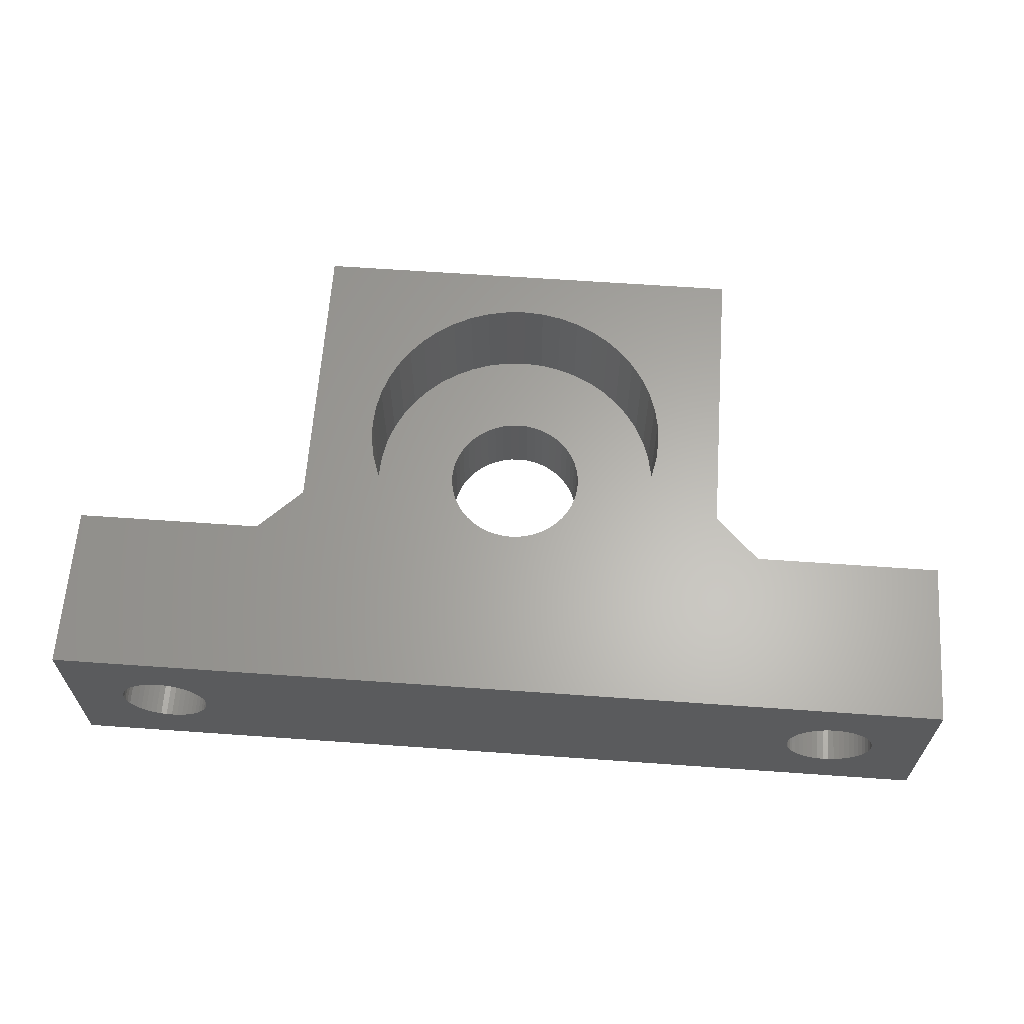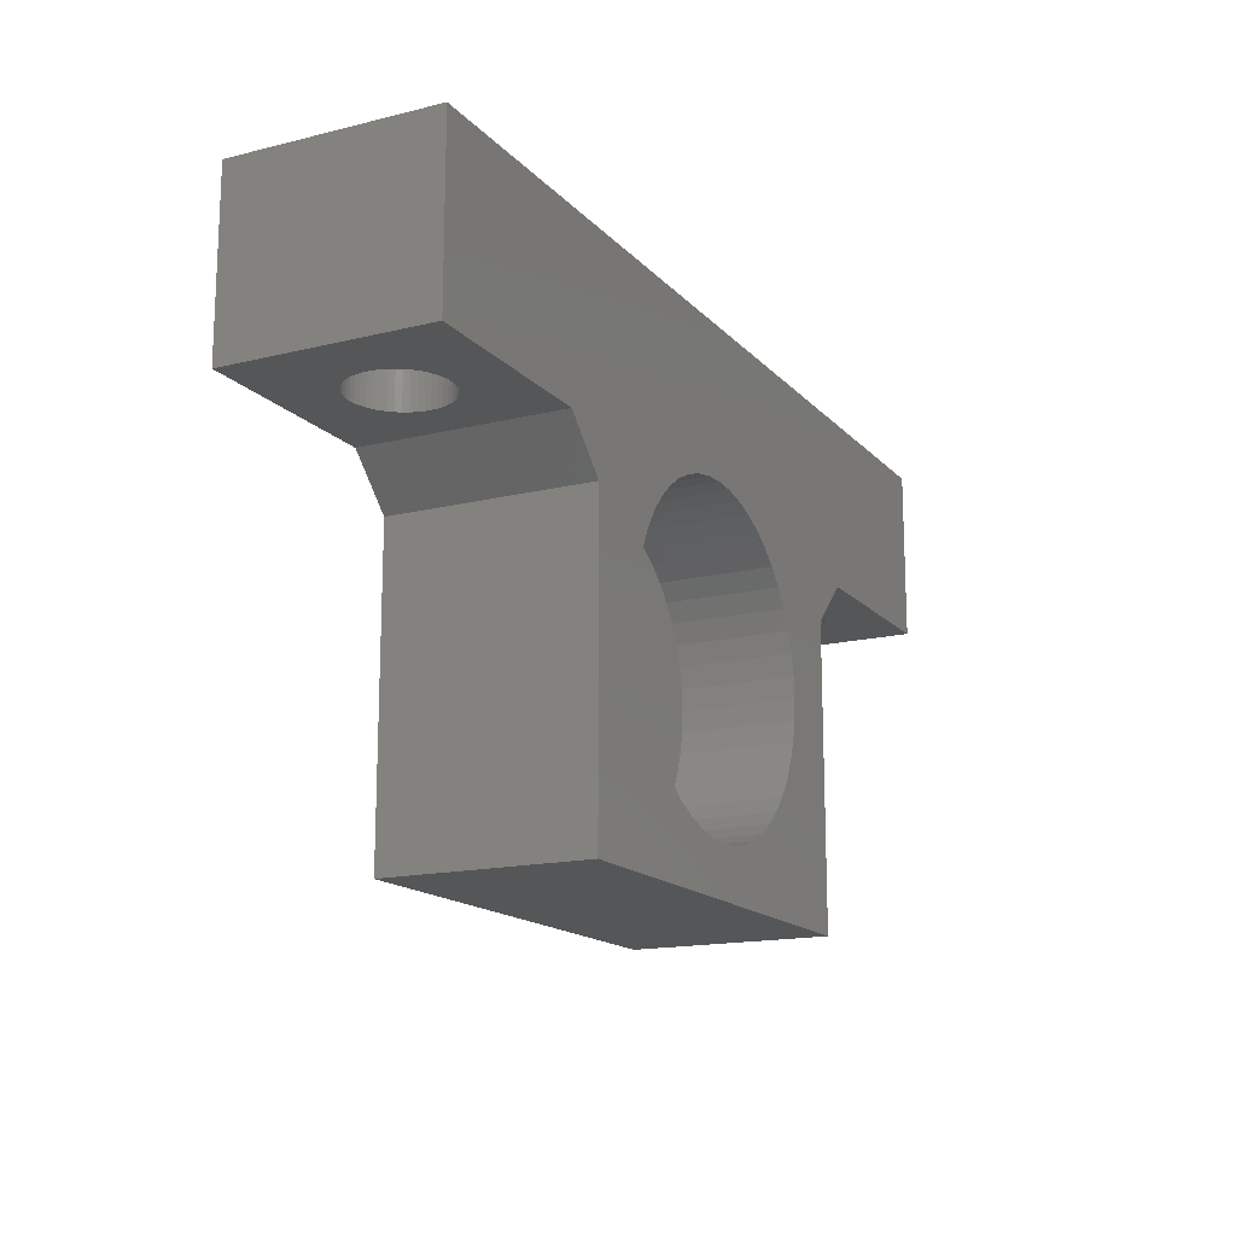
<metadata>
{"format":"stl","ext":"stl","renderer":"f3d","projection":"perspective","resolution":1024,"background":"white","views":[{"elev":63.3,"azim":-175.9,"up":"+Z"},{"elev":-15.8,"azim":-62.9,"up":"+Y"}]}
</metadata>
<code>
# stl→obj: 410 verts, 828 faces
v 81 15 17.5
v -1 0 17.5
v -1 15 17.5
v 16 0 17.5
v 20 0 17.5
v 20 -4 17.5
v 37.51 -5.995 17.5
v 36.75 -6.371 17.5
v 36.04 -6.843 17.5
v 35.4 -7.404 17.5
v 34.84 -8.043 17.5
v 34.37 -8.75 17.5
v 33.99 -9.513 17.5
v 33.72 -10.32 17.5
v 33.56 -11.15 17.5
v 33.5 -12 17.5
v 38.32 -5.721 17.5
v 39.15 -5.556 17.5
v 40 -5.5 17.5
v 40.85 -5.556 17.5
v 41.68 -5.721 17.5
v 42.49 -5.995 17.5
v 43.25 -6.371 17.5
v 43.96 -6.843 17.5
v 44.6 -7.404 17.5
v 45.16 -8.043 17.5
v 45.63 -8.75 17.5
v 46.01 -9.513 17.5
v 60 0 17.5
v 46.28 -10.32 17.5
v 46.44 -11.15 17.5
v 46.5 -12 17.5
v 64 0 17.5
v 81 0 17.5
v 20 -30.38 17.5
v 36.75 -17.63 17.5
v 60 -30.38 17.5
v 36.04 -17.16 17.5
v 35.4 -16.6 17.5
v 34.84 -15.96 17.5
v 34.37 -15.25 17.5
v 33.99 -14.49 17.5
v 33.72 -13.68 17.5
v 33.56 -12.85 17.5
v 37.51 -18.01 17.5
v 38.32 -18.28 17.5
v 39.15 -18.44 17.5
v 40 -18.5 17.5
v 40.85 -18.44 17.5
v 41.68 -18.28 17.5
v 42.49 -18.01 17.5
v 43.25 -17.63 17.5
v 43.96 -17.16 17.5
v 44.6 -16.6 17.5
v 45.16 -15.96 17.5
v 45.63 -15.25 17.5
v 46.01 -14.49 17.5
v 46.28 -13.68 17.5
v 46.44 -12.85 17.5
v 60 -4 17.5
v 20 -30.38 35
v 27.79 -19.05 35
v 20 -4 35
v 28.81 -20.58 35
v 30.03 -21.97 35
v 31.42 -23.19 35
v 32.95 -24.21 35
v 34.6 -25.03 35
v 36.35 -25.62 35
v 60 -30.38 35
v 26.97 -17.4 35
v 20 0 35
v 26.38 -15.65 35
v 26.02 -13.84 35
v 25.9 -12 35
v 38.16 -25.98 35
v 40 -26.1 35
v 41.84 -25.98 35
v 43.65 -25.62 35
v 45.4 -25.03 35
v 47.05 -24.21 35
v 48.58 -23.19 35
v 49.97 -21.97 35
v 51.19 -20.58 35
v 52.21 -19.05 35
v 53.03 -17.4 35
v 53.62 -15.65 35
v 53.98 -13.84 35
v 54.1 -12 35
v 16 0 35
v -1 15 35
v -1 0 35
v 81 15 35
v 36.35 1.62 35
v 34.6 1.027 35
v 32.95 0.211 35
v 31.42 -0.8137 35
v 30.03 -2.03 35
v 28.81 -3.416 35
v 27.79 -4.95 35
v 26.97 -6.604 35
v 26.38 -8.351 35
v 26.02 -10.16 35
v 38.16 1.979 35
v 40 2.1 35
v 41.84 1.979 35
v 43.65 1.62 35
v 45.4 1.027 35
v 47.05 0.211 35
v 48.58 -0.8137 35
v 49.97 -2.03 35
v 51.19 -3.416 35
v 52.21 -4.95 35
v 60 0 35
v 53.03 -6.604 35
v 53.62 -8.351 35
v 53.98 -10.16 35
v 60 -4 35
v 64 0 35
v 65 0 35
v 75 0 35
v 81 0 35
v 8.522 0 22.28
v 8 0 22.25
v 9.035 0 22.39
v 9.531 0 22.55
v 10 0 22.79
v 10.44 0 23.08
v 10.83 0 23.42
v 11.17 0 23.81
v 11.46 0 24.25
v 11.7 0 24.72
v 11.86 0 25.21
v 11.97 0 25.73
v 12 0 26.25
v 11.97 0 26.77
v 11.86 0 27.29
v 11.7 0 27.78
v 11.46 0 28.25
v 11.17 0 28.69
v 10.83 0 29.08
v 10.44 0 29.42
v 10 0 29.71
v 9.531 0 29.95
v 9.035 0 30.11
v 8.522 0 30.22
v 8 0 30.25
v 4.536 0 24.25
v 4.827 0 23.81
v 5.172 0 23.42
v 5.565 0 23.08
v 6 0 22.79
v 6.469 0 22.55
v 6.965 0 22.39
v 7.478 0 22.28
v 4.304 0 24.72
v 4.136 0 25.21
v 4.034 0 25.73
v 4 0 26.25
v 4.034 0 26.77
v 4.136 0 27.29
v 4.304 0 27.78
v 4.536 0 28.25
v 4.827 0 28.69
v 5.172 0 29.08
v 5.565 0 29.42
v 6 0 29.71
v 6.469 0 29.95
v 6.965 0 30.11
v 7.478 0 30.22
v 8 15 22.25
v 7.478 15 22.28
v 6.965 15 22.39
v 6.469 15 22.55
v 6 15 22.79
v 5.565 15 23.08
v 5.172 15 23.42
v 4.827 15 23.81
v 4.536 15 24.25
v 4.304 15 24.72
v 4.136 15 25.21
v 4.034 15 25.73
v 4 15 26.25
v 4.034 15 26.77
v 4.136 15 27.29
v 4.304 15 27.78
v 4.536 15 28.25
v 4.827 15 28.69
v 5.172 15 29.08
v 5.565 15 29.42
v 6 15 29.71
v 6.469 15 29.95
v 6.965 15 30.11
v 7.478 15 30.22
v 8 15 30.25
v 72 15 30.25
v 75.46 15 24.25
v 75.17 15 23.81
v 74.83 15 23.42
v 74.44 15 23.08
v 74 15 22.79
v 73.53 15 22.55
v 73.04 15 22.39
v 72.52 15 22.28
v 72 15 22.25
v 75.7 15 24.72
v 75.86 15 25.21
v 75.97 15 25.73
v 76 15 26.25
v 75.97 15 26.77
v 75.86 15 27.29
v 75.7 15 27.78
v 75.46 15 28.25
v 75.17 15 28.69
v 74.83 15 29.08
v 74.44 15 29.42
v 74 15 29.71
v 73.53 15 29.95
v 73.04 15 30.11
v 72.52 15 30.22
v 8.522 15 22.28
v 71.48 15 22.28
v 9.035 15 22.39
v 70.96 15 22.39
v 9.531 15 22.55
v 70.47 15 22.55
v 10 15 22.79
v 70 15 22.79
v 69.56 15 23.08
v 10.44 15 23.08
v 69.17 15 23.42
v 10.83 15 23.42
v 68.83 15 23.81
v 11.17 15 23.81
v 68.54 15 24.25
v 11.46 15 24.25
v 68.3 15 24.72
v 11.7 15 24.72
v 68.14 15 25.21
v 11.86 15 25.21
v 68.03 15 25.73
v 11.97 15 25.73
v 68 15 26.25
v 12 15 26.25
v 11.97 15 26.77
v 68.03 15 26.77
v 11.86 15 27.29
v 68.14 15 27.29
v 68.3 15 27.78
v 11.7 15 27.78
v 11.46 15 28.25
v 68.54 15 28.25
v 68.83 15 28.69
v 11.17 15 28.69
v 69.17 15 29.08
v 10.83 15 29.08
v 69.56 15 29.42
v 10.44 15 29.42
v 10 15 29.71
v 70 15 29.71
v 9.531 15 29.95
v 70.47 15 29.95
v 9.035 15 30.11
v 70.96 15 30.11
v 8.522 15 30.22
v 71.48 15 30.22
v 34.37 -8.75 25
v 34.84 -8.043 25
v 33.99 -9.513 25
v 33.72 -10.32 25
v 33.56 -11.15 25
v 33.5 -12 25
v 33.56 -12.85 25
v 33.72 -13.68 25
v 33.99 -14.49 25
v 34.37 -15.25 25
v 34.84 -15.96 25
v 35.4 -16.6 25
v 36.04 -17.16 25
v 36.75 -17.63 25
v 37.51 -18.01 25
v 38.32 -18.28 25
v 39.15 -18.44 25
v 40 -18.5 25
v 40.85 -18.44 25
v 41.68 -18.28 25
v 42.49 -18.01 25
v 43.25 -17.63 25
v 43.96 -17.16 25
v 44.6 -16.6 25
v 45.16 -15.96 25
v 45.63 -15.25 25
v 46.01 -14.49 25
v 46.28 -13.68 25
v 46.44 -12.85 25
v 46.5 -12 25
v 46.44 -11.15 25
v 46.28 -10.32 25
v 46.01 -9.513 25
v 45.63 -8.75 25
v 45.16 -8.043 25
v 44.6 -7.404 25
v 43.96 -6.843 25
v 43.25 -6.371 25
v 42.49 -5.995 25
v 41.68 -5.721 25
v 40.85 -5.556 25
v 40 -5.5 25
v 39.15 -5.556 25
v 38.32 -5.721 25
v 37.51 -5.995 25
v 36.75 -6.371 25
v 36.04 -6.843 25
v 35.4 -7.404 25
v 32.95 -24.21 25
v 34.6 -25.03 25
v 36.35 -25.62 25
v 38.16 -25.98 25
v 40 -26.1 25
v 41.84 -25.98 25
v 43.65 -25.62 25
v 45.4 -25.03 25
v 47.05 -24.21 25
v 47.05 0.211 25
v 48.58 -0.8137 25
v 48.58 -23.19 25
v 49.97 -2.03 25
v 49.97 -21.97 25
v 51.19 -20.58 25
v 51.19 -3.416 25
v 52.21 -19.05 25
v 52.21 -4.95 25
v 53.03 -17.4 25
v 53.03 -6.604 25
v 53.62 -15.65 25
v 53.62 -8.351 25
v 53.98 -13.84 25
v 53.98 -10.16 25
v 54.1 -12 25
v 26.02 -13.84 25
v 26.02 -10.16 25
v 25.9 -12 25
v 26.38 -8.351 25
v 26.38 -15.65 25
v 26.97 -6.604 25
v 26.97 -17.4 25
v 27.79 -4.95 25
v 27.79 -19.05 25
v 28.81 -3.416 25
v 28.81 -20.58 25
v 30.03 -2.03 25
v 30.03 -21.97 25
v 31.42 -0.8137 25
v 31.42 -23.19 25
v 32.95 0.211 25
v 34.6 1.027 25
v 36.35 1.62 25
v 38.16 1.979 25
v 40 2.1 25
v 41.84 1.979 25
v 43.65 1.62 25
v 45.4 1.027 25
v 74 0 22.79
v 74.44 0 23.08
v 74.83 0 23.42
v 75.17 0 23.81
v 75.46 0 24.25
v 73.53 0 22.55
v 73.04 0 22.39
v 72.52 0 22.28
v 72 0 22.25
v 75.7 0 24.72
v 75.86 0 25.21
v 75.97 0 25.73
v 76 0 26.25
v 75.97 0 26.77
v 75.86 0 27.29
v 75.7 0 27.78
v 75.46 0 28.25
v 75.17 0 28.69
v 74.83 0 29.08
v 74.44 0 29.42
v 74 0 29.71
v 73.53 0 29.95
v 73.04 0 30.11
v 72.52 0 30.22
v 72 0 30.25
v 68.3 0 24.72
v 68.54 0 24.25
v 68.83 0 23.81
v 69.17 0 23.42
v 69.56 0 23.08
v 70 0 22.79
v 70.47 0 22.55
v 70.96 0 22.39
v 71.48 0 22.28
v 68.14 0 25.21
v 68.03 0 25.73
v 68 0 26.25
v 68.03 0 26.77
v 68.14 0 27.29
v 68.3 0 27.78
v 68.54 0 28.25
v 68.83 0 28.69
v 69.17 0 29.08
v 69.56 0 29.42
v 70 0 29.71
v 70.47 0 29.95
v 70.96 0 30.11
v 71.48 0 30.22
f 1 2 3
f 2 1 4
f 4 1 5
f 5 1 6
f 6 1 7
f 6 7 8
f 6 8 9
f 6 9 10
f 6 10 11
f 6 11 12
f 6 12 13
f 6 13 14
f 6 14 15
f 6 15 16
f 7 1 17
f 17 1 18
f 18 1 19
f 19 1 20
f 20 1 21
f 21 1 22
f 22 1 23
f 23 1 24
f 24 1 25
f 25 1 26
f 26 1 27
f 27 1 28
f 28 1 29
f 28 29 30
f 30 29 31
f 31 29 32
f 29 1 33
f 33 1 34
f 35 36 37
f 36 35 38
f 38 35 6
f 38 6 39
f 39 6 40
f 40 6 41
f 41 6 42
f 42 6 43
f 43 6 44
f 44 6 16
f 37 36 45
f 37 45 46
f 37 46 47
f 37 47 48
f 37 48 49
f 37 49 50
f 37 50 51
f 37 51 52
f 37 52 53
f 37 53 54
f 37 54 55
f 37 55 56
f 37 56 57
f 37 57 58
f 37 58 59
f 37 59 32
f 37 32 29
f 37 29 60
f 61 62 63
f 62 61 64
f 64 61 65
f 65 61 66
f 66 61 67
f 67 61 68
f 68 61 69
f 69 61 70
f 63 62 71
f 63 71 72
f 72 71 73
f 72 73 74
f 72 74 75
f 69 70 76
f 76 70 77
f 77 70 78
f 78 70 79
f 79 70 80
f 80 70 81
f 81 70 82
f 82 70 83
f 83 70 84
f 84 70 85
f 85 70 86
f 86 70 87
f 87 70 88
f 88 70 89
f 90 91 92
f 91 90 93
f 93 90 72
f 93 72 94
f 94 72 95
f 95 72 96
f 96 72 97
f 97 72 98
f 98 72 99
f 99 72 100
f 100 72 101
f 101 72 102
f 102 72 103
f 103 72 75
f 93 94 104
f 93 104 105
f 93 105 106
f 93 106 107
f 93 107 108
f 93 108 109
f 93 109 110
f 93 110 111
f 93 111 112
f 93 112 113
f 93 113 114
f 114 113 115
f 114 115 116
f 114 116 117
f 114 117 89
f 114 89 70
f 114 70 118
f 93 114 119
f 93 119 120
f 93 120 121
f 93 121 122
f 4 123 124
f 123 4 125
f 125 4 126
f 126 4 127
f 127 4 128
f 128 4 129
f 129 4 130
f 130 4 131
f 131 4 132
f 132 4 90
f 132 90 133
f 133 90 134
f 134 90 135
f 135 90 136
f 136 90 137
f 137 90 138
f 138 90 139
f 139 90 140
f 140 90 141
f 141 90 142
f 142 90 143
f 143 90 144
f 144 90 145
f 145 90 146
f 146 90 147
f 2 148 92
f 148 2 149
f 149 2 150
f 150 2 151
f 151 2 152
f 152 2 4
f 152 4 153
f 153 4 154
f 154 4 155
f 155 4 124
f 92 148 156
f 92 156 157
f 92 157 158
f 92 158 159
f 92 159 160
f 92 160 161
f 92 161 162
f 92 162 163
f 92 163 164
f 92 164 165
f 92 165 166
f 92 166 167
f 92 167 168
f 92 168 169
f 92 169 170
f 92 170 147
f 92 147 90
f 91 2 92
f 2 91 3
f 3 171 1
f 171 3 172
f 172 3 173
f 173 3 174
f 174 3 175
f 175 3 176
f 176 3 177
f 177 3 178
f 178 3 179
f 179 3 91
f 179 91 180
f 180 91 181
f 181 91 182
f 182 91 183
f 183 91 184
f 184 91 185
f 185 91 186
f 186 91 187
f 187 91 188
f 188 91 189
f 189 91 190
f 190 91 191
f 191 91 192
f 192 91 193
f 193 91 194
f 194 91 195
f 195 91 196
f 1 197 93
f 197 1 198
f 198 1 199
f 199 1 200
f 200 1 201
f 201 1 202
f 202 1 203
f 203 1 204
f 204 1 205
f 205 1 171
f 93 197 206
f 93 206 207
f 93 207 208
f 93 208 209
f 93 209 210
f 93 210 211
f 93 211 212
f 93 212 213
f 93 213 214
f 93 214 215
f 93 215 216
f 93 216 217
f 93 217 218
f 93 218 219
f 93 219 220
f 93 220 196
f 93 196 91
f 221 205 171
f 205 221 222
f 222 221 223
f 222 223 224
f 224 223 225
f 224 225 226
f 226 225 227
f 226 227 228
f 228 227 229
f 229 227 230
f 229 230 231
f 231 230 232
f 231 232 233
f 233 232 234
f 233 234 235
f 235 234 236
f 235 236 237
f 237 236 238
f 237 238 239
f 239 238 240
f 239 240 241
f 241 240 242
f 241 242 243
f 243 242 244
f 243 244 245
f 243 245 246
f 246 245 247
f 246 247 248
f 248 247 249
f 249 247 250
f 249 250 251
f 249 251 252
f 252 251 253
f 253 251 254
f 253 254 255
f 255 254 256
f 255 256 257
f 257 256 258
f 257 258 259
f 257 259 260
f 260 259 261
f 260 261 262
f 262 261 263
f 262 263 264
f 264 263 265
f 264 265 266
f 266 265 195
f 266 195 196
f 1 122 34
f 122 1 93
f 70 35 37
f 35 70 61
f 63 35 61
f 35 63 6
f 60 70 37
f 70 60 118
f 11 267 12
f 267 11 268
f 12 269 13
f 269 12 267
f 13 270 14
f 270 13 269
f 14 271 15
f 271 14 270
f 15 272 16
f 272 15 271
f 16 273 44
f 273 16 272
f 44 274 43
f 274 44 273
f 43 275 42
f 275 43 274
f 42 276 41
f 276 42 275
f 41 277 40
f 277 41 276
f 40 278 39
f 278 40 277
f 278 38 39
f 38 278 279
f 279 36 38
f 36 279 280
f 280 45 36
f 45 280 281
f 281 46 45
f 46 281 282
f 282 47 46
f 47 282 283
f 283 48 47
f 48 283 284
f 284 49 48
f 49 284 285
f 285 50 49
f 50 285 286
f 286 51 50
f 51 286 287
f 287 52 51
f 52 287 288
f 288 53 52
f 53 288 289
f 289 54 53
f 54 289 290
f 291 54 290
f 54 291 55
f 292 55 291
f 55 292 56
f 293 56 292
f 56 293 57
f 294 57 293
f 57 294 58
f 295 58 294
f 58 295 59
f 296 59 295
f 59 296 32
f 297 32 296
f 32 297 31
f 298 31 297
f 31 298 30
f 299 30 298
f 30 299 28
f 300 28 299
f 28 300 27
f 301 27 300
f 27 301 26
f 302 26 301
f 26 302 25
f 302 24 25
f 24 302 303
f 303 23 24
f 23 303 304
f 304 22 23
f 22 304 305
f 305 21 22
f 21 305 306
f 306 20 21
f 20 306 307
f 307 19 20
f 19 307 308
f 308 18 19
f 18 308 309
f 309 17 18
f 17 309 310
f 310 7 17
f 7 310 311
f 311 8 7
f 8 311 312
f 312 9 8
f 9 312 313
f 313 10 9
f 10 313 314
f 10 268 11
f 268 10 314
f 315 273 272
f 273 315 316
f 273 316 274
f 274 316 275
f 275 316 276
f 276 316 277
f 277 316 317
f 277 317 278
f 278 317 279
f 279 317 280
f 280 317 318
f 280 318 281
f 281 318 282
f 282 318 319
f 282 319 283
f 283 319 284
f 284 319 320
f 284 320 285
f 285 320 286
f 286 320 287
f 287 320 321
f 287 321 288
f 288 321 289
f 289 321 322
f 289 322 290
f 290 322 291
f 291 322 292
f 292 322 323
f 292 323 293
f 293 323 294
f 294 323 295
f 295 323 296
f 296 323 324
f 324 323 325
f 325 323 326
f 325 326 327
f 327 326 328
f 327 328 329
f 327 329 330
f 330 329 331
f 330 331 332
f 332 331 333
f 332 333 334
f 334 333 335
f 334 335 336
f 336 335 337
f 336 337 338
f 338 337 339
f 340 341 342
f 341 340 343
f 343 340 344
f 343 344 345
f 345 344 346
f 345 346 347
f 347 346 348
f 347 348 349
f 349 348 350
f 349 350 351
f 351 350 352
f 351 352 353
f 353 352 354
f 353 354 355
f 355 354 315
f 355 315 272
f 355 272 271
f 355 271 356
f 356 271 270
f 356 270 269
f 356 269 267
f 356 267 268
f 356 268 357
f 357 268 314
f 357 314 313
f 357 313 312
f 357 312 358
f 358 312 311
f 358 311 310
f 358 310 359
f 359 310 309
f 359 309 308
f 359 308 307
f 359 307 360
f 360 307 306
f 360 306 305
f 360 305 361
f 361 305 304
f 361 304 303
f 361 303 362
f 362 303 302
f 362 302 301
f 362 301 300
f 362 300 324
f 324 300 299
f 324 299 298
f 324 298 297
f 324 297 296
f 111 325 327
f 325 111 110
f 110 324 325
f 324 110 109
f 109 362 324
f 362 109 108
f 108 361 362
f 361 108 107
f 107 360 361
f 360 107 106
f 106 359 360
f 359 106 105
f 105 358 359
f 358 105 104
f 104 357 358
f 357 104 94
f 94 356 357
f 356 94 95
f 95 355 356
f 355 95 96
f 96 353 355
f 353 96 97
f 97 351 353
f 351 97 98
f 351 99 349
f 99 351 98
f 349 100 347
f 100 349 99
f 347 101 345
f 101 347 100
f 345 102 343
f 102 345 101
f 343 103 341
f 103 343 102
f 341 75 342
f 75 341 103
f 342 74 340
f 74 342 75
f 340 73 344
f 73 340 74
f 344 71 346
f 71 344 73
f 346 62 348
f 62 346 71
f 348 64 350
f 64 348 62
f 350 65 352
f 65 350 64
f 65 354 352
f 354 65 66
f 66 315 354
f 315 66 67
f 67 316 315
f 316 67 68
f 68 317 316
f 317 68 69
f 69 318 317
f 318 69 76
f 76 319 318
f 319 76 77
f 77 320 319
f 320 77 78
f 78 321 320
f 321 78 79
f 79 322 321
f 322 79 80
f 80 323 322
f 323 80 81
f 81 326 323
f 326 81 82
f 82 328 326
f 328 82 83
f 84 328 83
f 328 84 329
f 85 329 84
f 329 85 331
f 86 331 85
f 331 86 333
f 87 333 86
f 333 87 335
f 88 335 87
f 335 88 337
f 89 337 88
f 337 89 339
f 117 339 89
f 339 117 338
f 116 338 117
f 338 116 336
f 115 336 116
f 336 115 334
f 113 334 115
f 334 113 332
f 112 332 113
f 332 112 330
f 111 330 112
f 330 111 327
f 34 363 33
f 363 34 364
f 364 34 365
f 365 34 366
f 366 34 367
f 367 34 122
f 33 363 368
f 33 368 369
f 33 369 370
f 33 370 371
f 367 122 372
f 372 122 373
f 373 122 374
f 374 122 375
f 375 122 376
f 376 122 377
f 377 122 378
f 378 122 379
f 379 122 380
f 380 122 381
f 381 122 382
f 382 122 383
f 383 122 384
f 384 122 385
f 385 122 386
f 386 122 387
f 33 388 119
f 388 33 389
f 389 33 390
f 390 33 391
f 391 33 392
f 392 33 393
f 393 33 394
f 394 33 395
f 395 33 396
f 396 33 371
f 119 388 397
f 119 397 398
f 119 398 399
f 119 399 400
f 119 400 401
f 119 401 402
f 119 402 403
f 119 403 404
f 119 404 405
f 119 405 406
f 119 406 407
f 119 407 408
f 119 408 409
f 119 409 410
f 119 410 387
f 119 387 122
f 119 122 121
f 119 121 120
f 119 114 118
f 33 60 29
f 119 60 33
f 60 119 118
f 72 90 63
f 6 4 5
f 63 4 6
f 4 63 90
f 220 387 196
f 387 220 386
f 196 410 266
f 410 196 387
f 266 409 264
f 409 266 410
f 264 408 262
f 408 264 409
f 262 407 260
f 407 262 408
f 260 406 257
f 406 260 407
f 257 405 255
f 405 257 406
f 253 405 404
f 405 253 255
f 252 404 403
f 404 252 253
f 249 403 402
f 403 249 252
f 248 402 401
f 402 248 249
f 246 401 400
f 401 246 248
f 243 400 399
f 400 243 246
f 241 399 398
f 399 241 243
f 239 398 397
f 398 239 241
f 237 397 388
f 397 237 239
f 235 388 389
f 388 235 237
f 233 389 390
f 389 233 235
f 231 390 391
f 390 231 233
f 392 231 391
f 231 392 229
f 393 229 392
f 229 393 228
f 394 228 393
f 228 394 226
f 395 226 394
f 226 395 224
f 396 224 395
f 224 396 222
f 371 222 396
f 222 371 205
f 370 205 371
f 205 370 204
f 369 204 370
f 204 369 203
f 368 203 369
f 203 368 202
f 363 202 368
f 202 363 201
f 364 201 363
f 201 364 200
f 365 200 364
f 200 365 199
f 198 365 366
f 365 198 199
f 197 366 367
f 366 197 198
f 206 367 372
f 367 206 197
f 207 372 373
f 372 207 206
f 208 373 374
f 373 208 207
f 209 374 375
f 374 209 208
f 210 375 376
f 375 210 209
f 211 376 377
f 376 211 210
f 212 377 378
f 377 212 211
f 213 378 379
f 378 213 212
f 214 379 380
f 379 214 213
f 215 380 381
f 380 215 214
f 215 382 216
f 382 215 381
f 216 383 217
f 383 216 382
f 217 384 218
f 384 217 383
f 218 385 219
f 385 218 384
f 219 386 220
f 386 219 385
f 265 147 195
f 147 265 146
f 195 170 194
f 170 195 147
f 194 169 193
f 169 194 170
f 193 168 192
f 168 193 169
f 192 167 191
f 167 192 168
f 191 166 190
f 166 191 167
f 190 165 189
f 165 190 166
f 188 165 164
f 165 188 189
f 187 164 163
f 164 187 188
f 186 163 162
f 163 186 187
f 185 162 161
f 162 185 186
f 184 161 160
f 161 184 185
f 183 160 159
f 160 183 184
f 182 159 158
f 159 182 183
f 181 158 157
f 158 181 182
f 180 157 156
f 157 180 181
f 179 156 148
f 156 179 180
f 178 148 149
f 148 178 179
f 177 149 150
f 149 177 178
f 151 177 150
f 177 151 176
f 152 176 151
f 176 152 175
f 153 175 152
f 175 153 174
f 154 174 153
f 174 154 173
f 155 173 154
f 173 155 172
f 124 172 155
f 172 124 171
f 123 171 124
f 171 123 221
f 125 221 123
f 221 125 223
f 126 223 125
f 223 126 225
f 127 225 126
f 225 127 227
f 128 227 127
f 227 128 230
f 129 230 128
f 230 129 232
f 234 129 130
f 129 234 232
f 236 130 131
f 130 236 234
f 238 131 132
f 131 238 236
f 240 132 133
f 132 240 238
f 242 133 134
f 133 242 240
f 244 134 135
f 134 244 242
f 245 135 136
f 135 245 244
f 247 136 137
f 136 247 245
f 250 137 138
f 137 250 247
f 251 138 139
f 138 251 250
f 254 139 140
f 139 254 251
f 256 140 141
f 140 256 254
f 256 142 258
f 142 256 141
f 258 143 259
f 143 258 142
f 259 144 261
f 144 259 143
f 261 145 263
f 145 261 144
f 263 146 265
f 146 263 145

</code>
